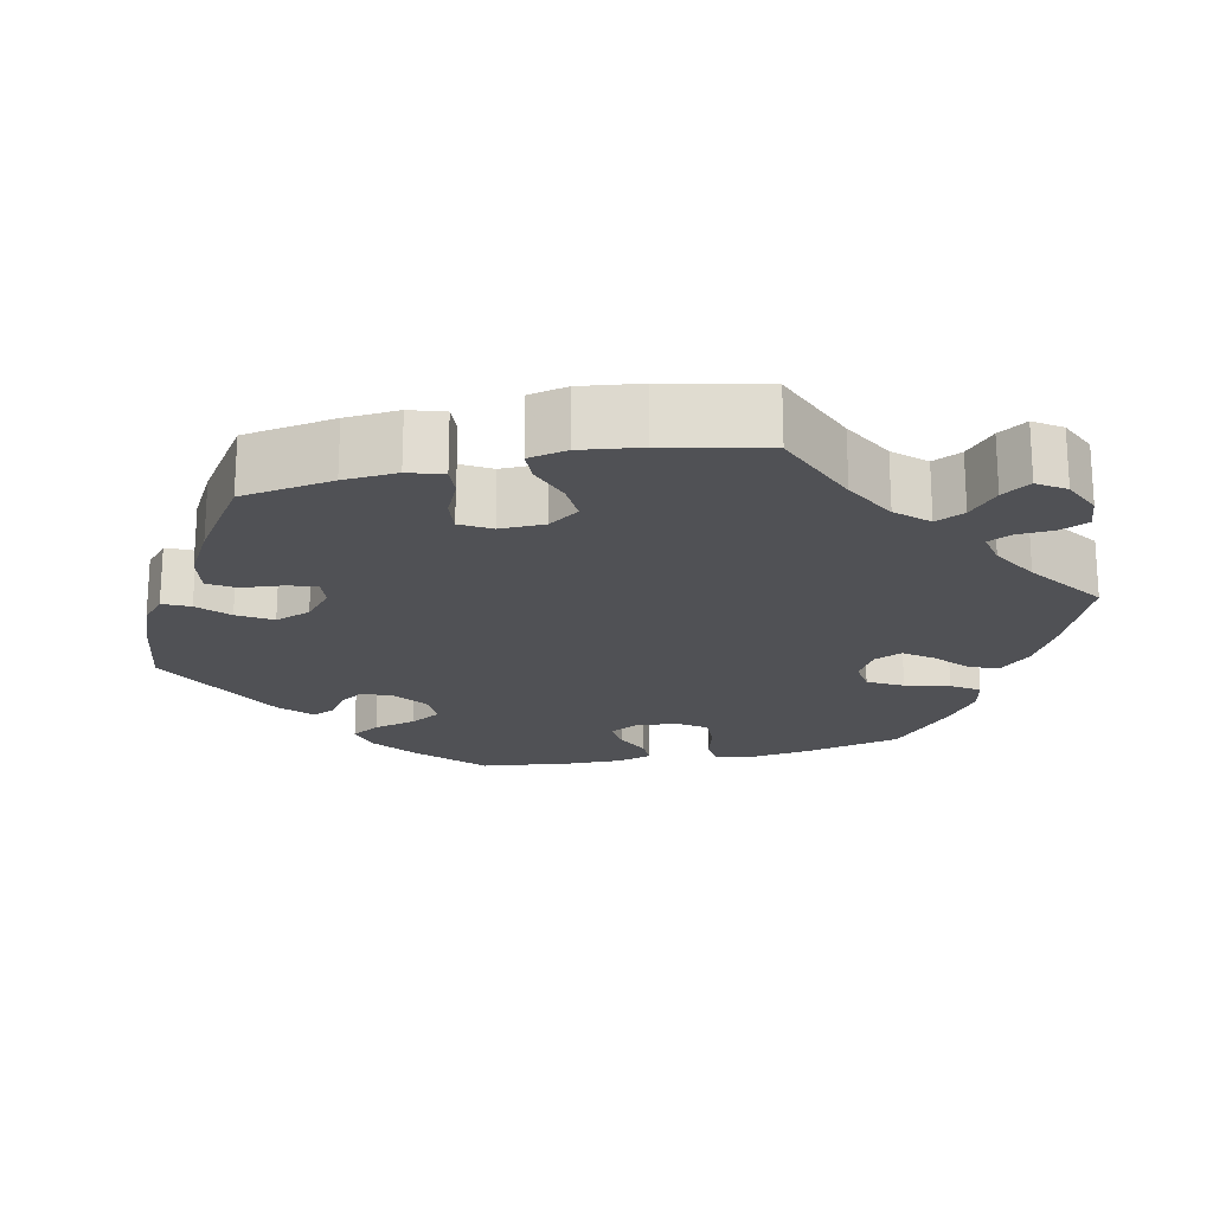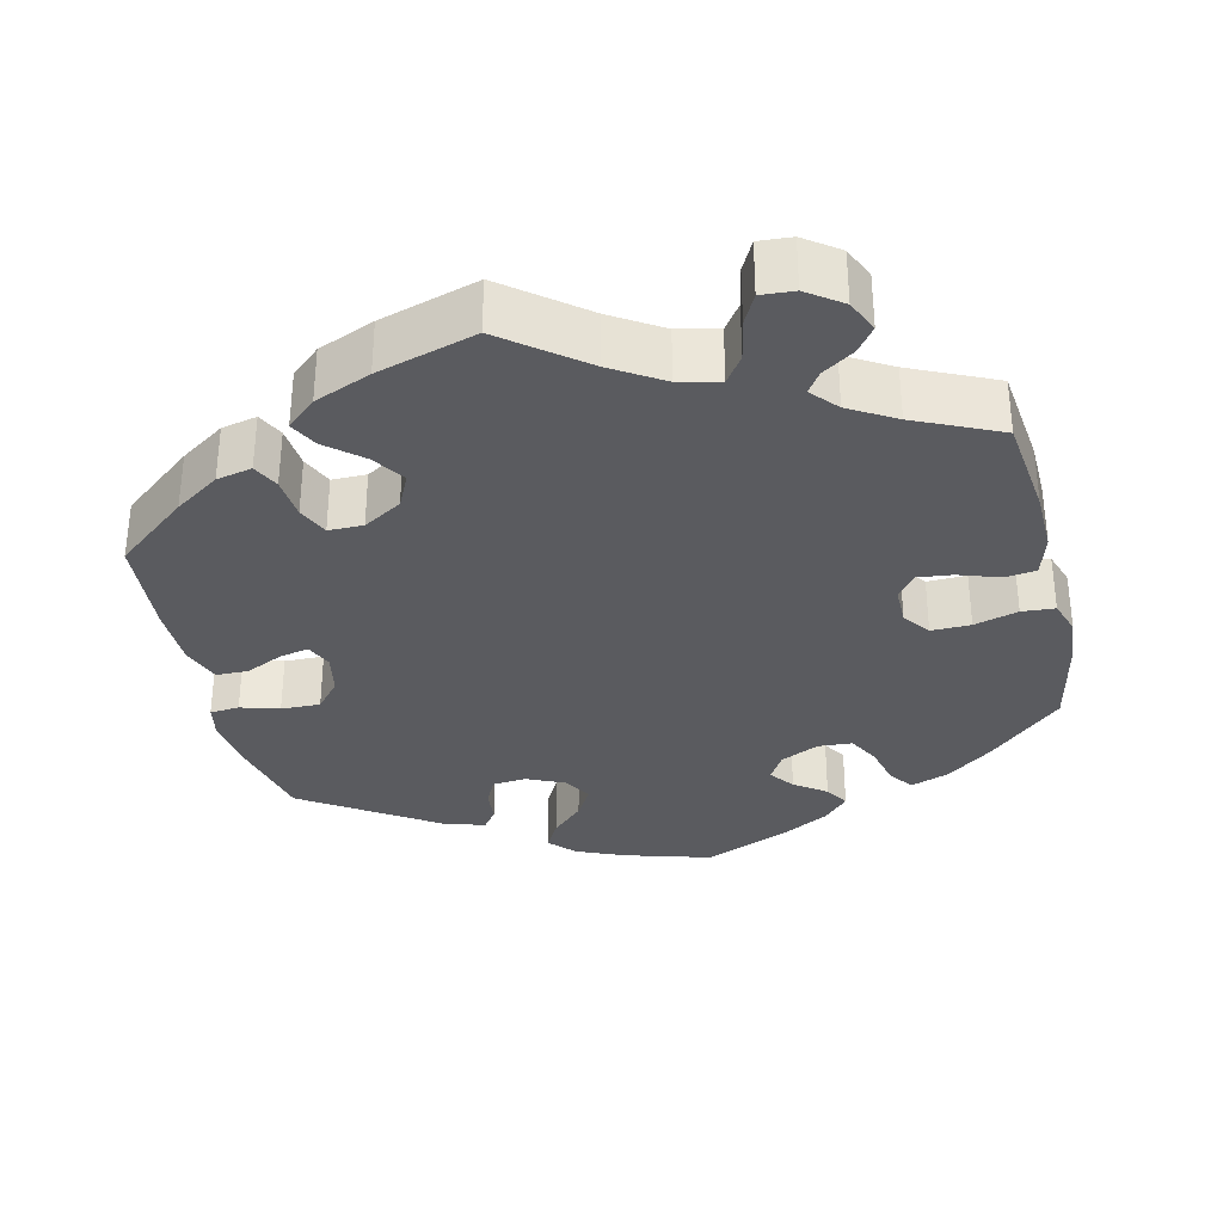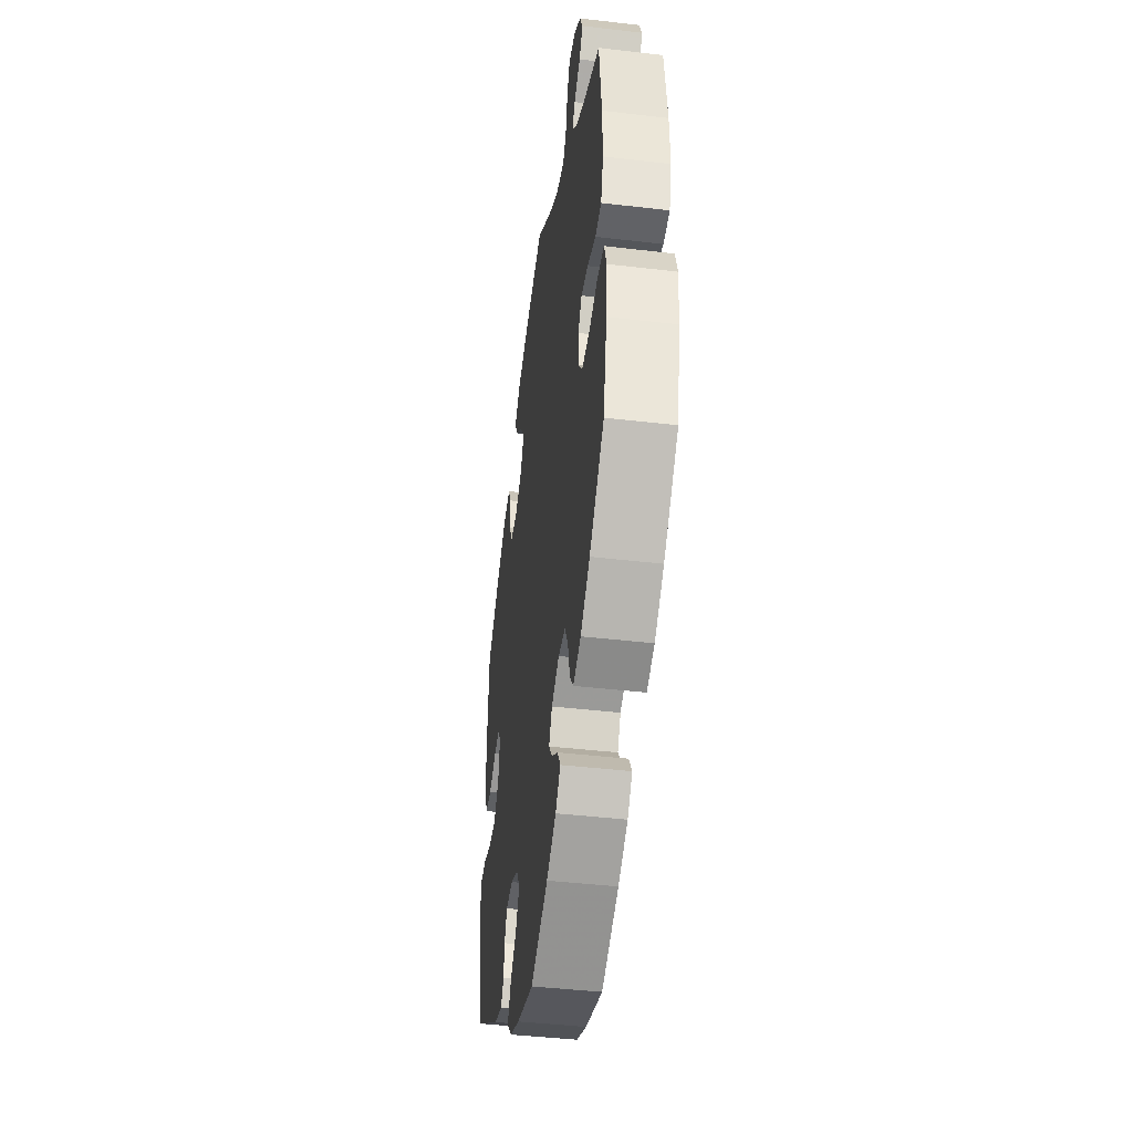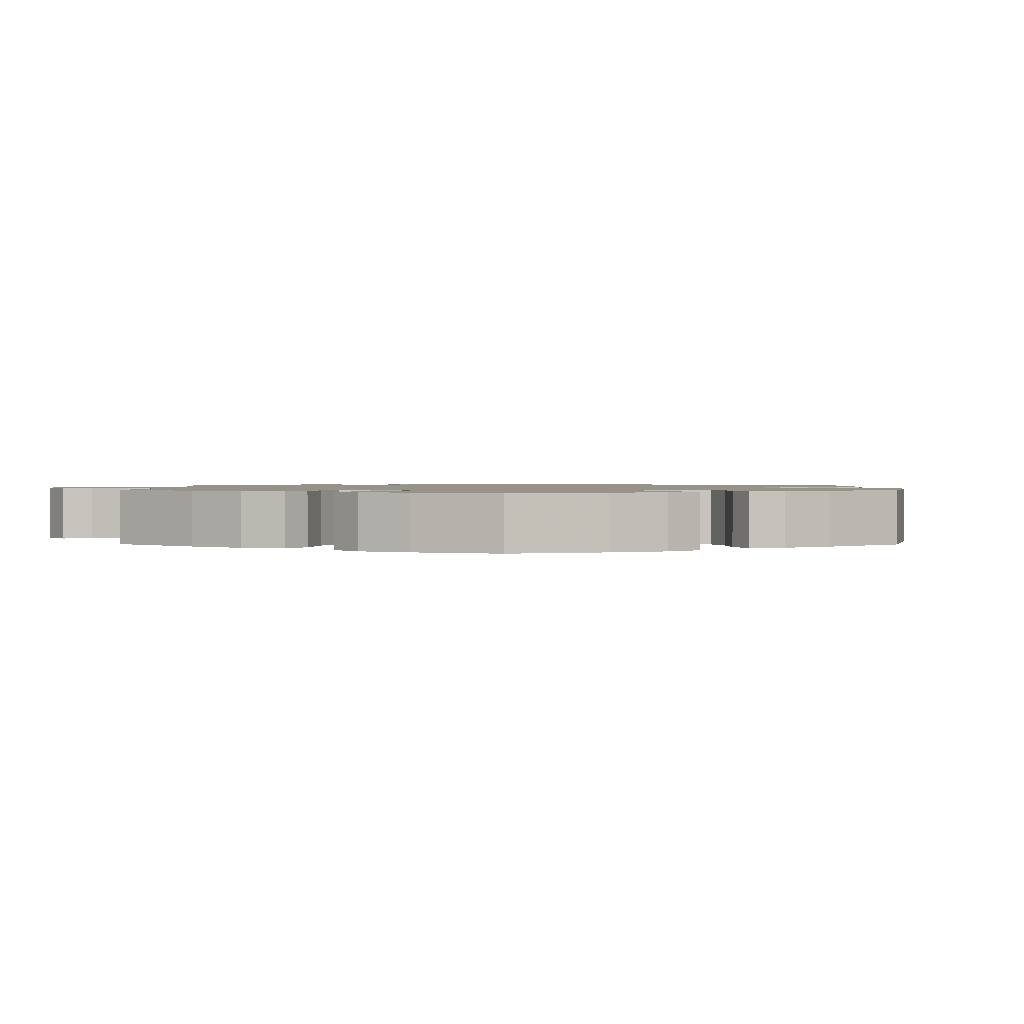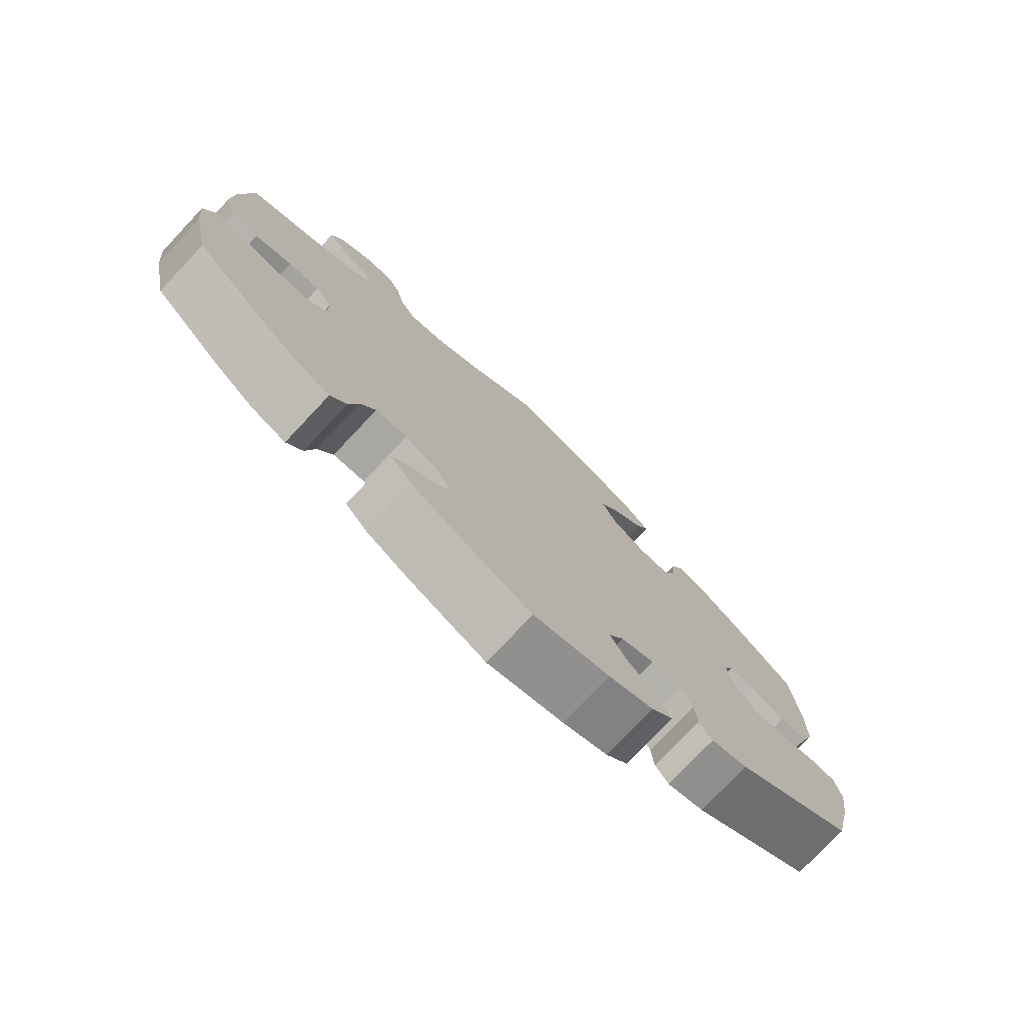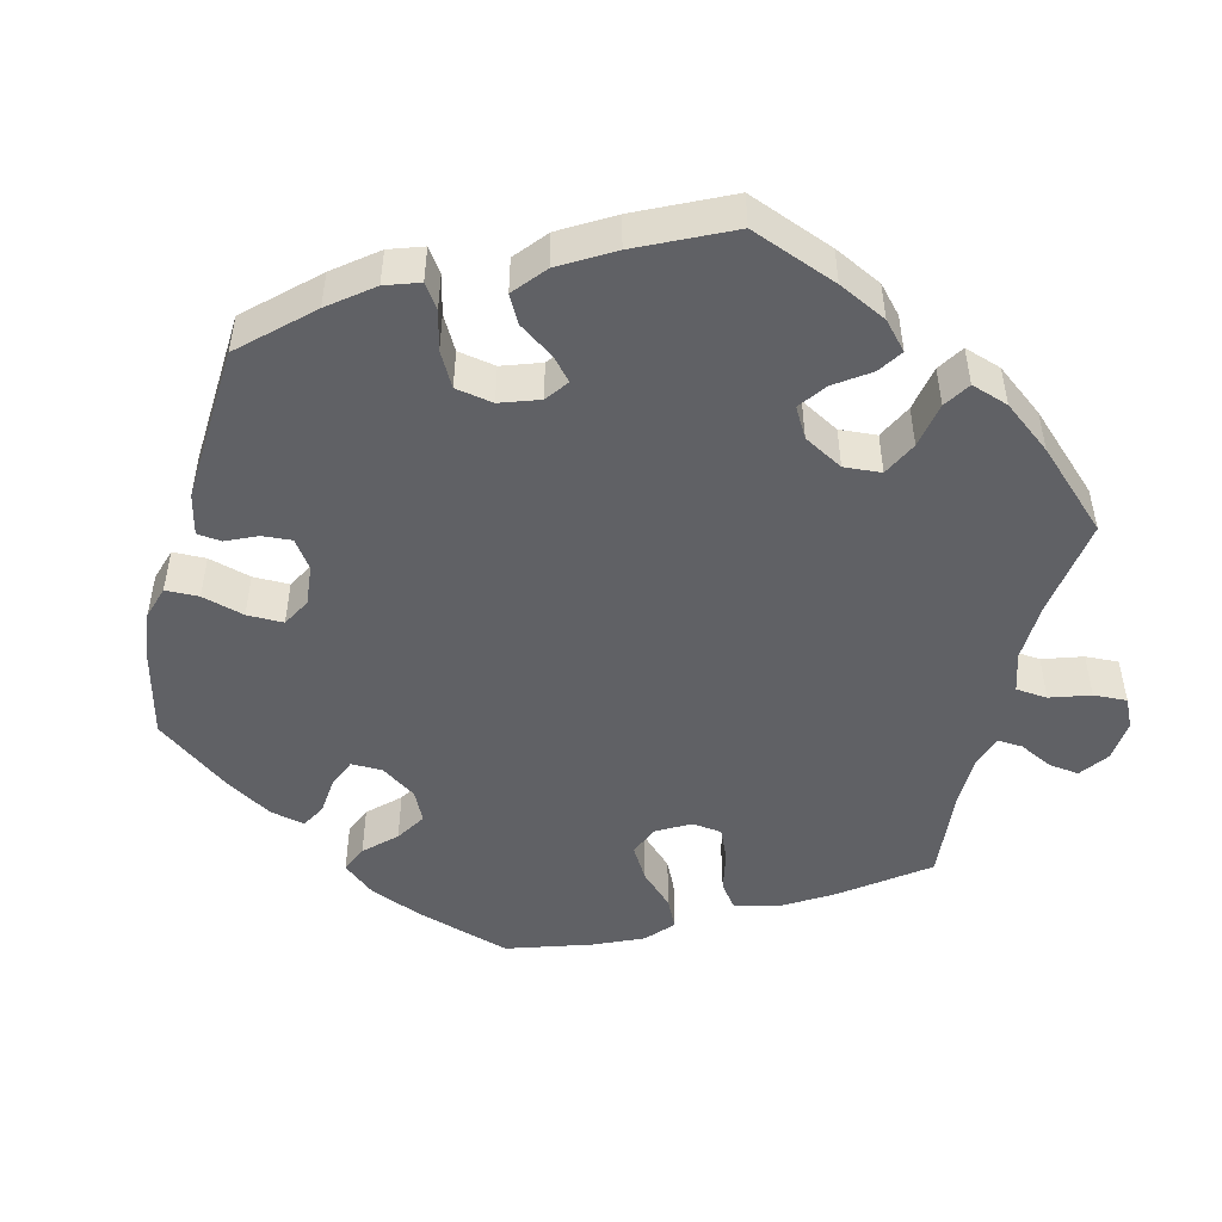
<metadata>
{"format":"obj","ext":"obj","renderer":"f3d","projection":"perspective","resolution":1024,"background":"white","views":[{"elev":-20.2,"azim":-17.5,"up":"+Y"},{"elev":-33.2,"azim":13.2,"up":"+Y"},{"elev":-43.5,"azim":82.1,"up":"+Z"},{"elev":1.3,"azim":120.7,"up":"+Y"},{"elev":-76.8,"azim":136.7,"up":"+Z"},{"elev":-49.1,"azim":-74.2,"up":"+Y"}]}
</metadata>
<code>
v 0.406 0.07 -0.376
v 0.346 0.07 -0.422
v 0.296 0.07 -0.44
v 0.273 0.07 -0.409
v 0.26 0.07 -0.356
v 0.238 0.07 -0.315
v 0.193 0.07 -0.312
v 0.143 0.07 -0.336
v 0.122 0.07 -0.371
v 0.146 0.07 -0.403
v 0.187 0.07 -0.432
v 0.206 0.07 -0.463
v 0.174 0.07 -0.497
v 0.112 0.07 -0.531
v 0.001 0.07 -0.578
v -0.109 0.07 -0.546
v -0.174 0.07 -0.519
v -0.205 0.07 -0.486
v -0.184 0.07 -0.448
v -0.143 0.07 -0.408
v -0.119 0.07 -0.367
v -0.141 0.07 -0.331
v -0.19 0.07 -0.309
v -0.234 0.07 -0.313
v -0.251 0.07 -0.348
v -0.255 0.07 -0.392
v -0.274 0.07 -0.418
v -0.327 0.07 -0.402
v -0.5 0.07 -0.289
v -0.527 0.07 -0.173
v -0.537 0.07 -0.103
v -0.528 0.07 -0.057
v -0.49 0.07 -0.054
v -0.44 0.07 -0.069
v -0.389 0.07 -0.07
v -0.357 0.07 -0.032
v -0.347 0.07 0.021
v -0.362 0.07 0.055
v -0.4 0.07 0.047
v -0.449 0.07 0.024
v -0.49 0.07 0.025
v -0.509 0.07 0.076
v -0.51 0.07 0.156
v -0.5 0.07 0.289
v -0.406 0.07 0.365
v -0.348 0.07 0.404
v -0.302 0.07 0.414
v -0.285 0.07 0.38
v -0.28 0.07 0.325
v -0.262 0.07 0.285
v -0.217 0.07 0.285
v -0.167 0.07 0.315
v -0.146 0.07 0.359
v -0.174 0.07 0.401
v -0.22 0.07 0.44
v -0.239 0.07 0.476
v -0.201 0.07 0.51
v -0.128 0.07 0.54
v 0 0.07 0.578
v 0.103 0.07 0.498
v 0.169 0.07 0.457
v 0.222 0.07 0.445
v 0.246 0.07 0.479
v 0.257 0.07 0.533
v 0.277 0.07 0.572
v 0.32 0.07 0.569
v 0.365 0.07 0.537
v 0.384 0.07 0.495
v 0.36 0.07 0.463
v 0.319 0.07 0.436
v 0.301 0.07 0.409
v 0.331 0.07 0.375
v 0.391 0.07 0.34
v 0.501 0.07 0.29
v 0.517 0.07 0.158
v 0.519 0.07 0.079
v 0.503 0.07 0.024
v 0.463 0.07 0.019
v 0.409 0.07 0.037
v 0.364 0.07 0.042
v 0.34 0.07 0.01
v 0.34 0.07 -0.04
v 0.366 0.07 -0.074
v 0.417 0.07 -0.073
v 0.474 0.07 -0.057
v 0.517 0.07 -0.06
v 0.532 0.07 -0.105
v 0.525 0.07 -0.174
v 0.501 0.07 -0.288
v 0.406 0 -0.376
v 0.346 0 -0.422
v 0.296 0 -0.44
v 0.273 0 -0.409
v 0.26 0 -0.356
v 0.238 0 -0.315
v 0.193 0 -0.312
v 0.143 0 -0.336
v 0.122 0 -0.371
v 0.146 0 -0.403
v 0.187 0 -0.432
v 0.206 0 -0.463
v 0.174 0 -0.497
v 0.112 0 -0.531
v 0.001 0 -0.578
v -0.109 0 -0.546
v -0.174 0 -0.519
v -0.205 0 -0.486
v -0.184 0 -0.448
v -0.143 0 -0.408
v -0.119 0 -0.367
v -0.141 0 -0.331
v -0.19 0 -0.309
v -0.234 0 -0.313
v -0.251 0 -0.348
v -0.255 0 -0.392
v -0.274 0 -0.418
v -0.327 0 -0.402
v -0.5 0 -0.289
v -0.527 0 -0.173
v -0.537 0 -0.103
v -0.528 0 -0.057
v -0.49 0 -0.054
v -0.44 0 -0.069
v -0.389 0 -0.07
v -0.357 0 -0.032
v -0.347 0 0.021
v -0.362 0 0.055
v -0.4 0 0.047
v -0.449 0 0.024
v -0.49 0 0.025
v -0.509 0 0.076
v -0.51 0 0.156
v -0.5 0 0.289
v -0.406 0 0.365
v -0.348 0 0.404
v -0.302 0 0.414
v -0.285 0 0.38
v -0.28 0 0.325
v -0.262 0 0.285
v -0.217 0 0.285
v -0.167 0 0.315
v -0.146 0 0.359
v -0.174 0 0.401
v -0.22 0 0.44
v -0.239 0 0.476
v -0.201 0 0.51
v -0.128 0 0.54
v 0 0 0.578
v 0.103 0 0.498
v 0.169 0 0.457
v 0.222 0 0.445
v 0.246 0 0.479
v 0.257 0 0.533
v 0.277 0 0.572
v 0.32 0 0.569
v 0.365 0 0.537
v 0.384 0 0.495
v 0.36 0 0.463
v 0.319 0 0.436
v 0.301 0 0.409
v 0.331 0 0.375
v 0.391 0 0.34
v 0.501 0 0.29
v 0.517 0 0.158
v 0.519 0 0.079
v 0.503 0 0.024
v 0.463 0 0.019
v 0.409 0 0.037
v 0.364 0 0.042
v 0.34 0 0.01
v 0.34 0 -0.04
v 0.366 0 -0.074
v 0.417 0 -0.073
v 0.474 0 -0.057
v 0.517 0 -0.06
v 0.532 0 -0.105
v 0.525 0 -0.174
v 0.501 0 -0.288
f 84 85 86 87
f 83 84 87 88
f 76 77 78 79
f 76 79 80
f 73 74 75 76
f 72 73 76 80
f 71 72 80 81
f 67 68 69 70
f 67 70 71
f 66 67 71
f 63 64 65 66
f 62 63 66 71
f 61 62 71 81
f 57 58 59 60
f 54 55 56 57
f 53 54 57 60
f 52 53 60 61
f 46 47 48 49
f 46 49 50
f 45 46 50
f 44 45 50
f 43 44 50
f 42 43 50 51
f 39 40 41 42
f 38 39 42 51
f 31 32 33 34
f 31 34 35
f 30 31 35
f 29 30 35
f 28 29 35 36
f 25 26 27 28
f 24 25 28 36
f 17 18 19 20
f 17 20 21
f 16 17 21
f 15 16 21
f 14 15 21
f 13 14 21 22
f 10 11 12 13
f 9 10 13 22
f 2 3 4 5
f 2 5 6
f 1 2 6
f 83 88 89 1
f 52 61 81 82
f 37 38 51 52
f 23 24 36 37
f 8 9 22 23
f 7 8 23 37
f 6 7 37 52
f 52 82 83
f 1 6 52 83
f 176 175 174 173
f 177 176 173 172
f 168 167 166 165
f 169 168 165
f 165 164 163 162
f 169 165 162 161
f 170 169 161 160
f 159 158 157 156
f 160 159 156
f 160 156 155
f 155 154 153 152
f 160 155 152 151
f 170 160 151 150
f 149 148 147 146
f 146 145 144 143
f 149 146 143 142
f 150 149 142 141
f 138 137 136 135
f 139 138 135
f 139 135 134
f 139 134 133
f 139 133 132
f 140 139 132 131
f 131 130 129 128
f 140 131 128 127
f 123 122 121 120
f 124 123 120
f 124 120 119
f 124 119 118
f 125 124 118 117
f 117 116 115 114
f 125 117 114 113
f 109 108 107 106
f 110 109 106
f 110 106 105
f 110 105 104
f 110 104 103
f 111 110 103 102
f 102 101 100 99
f 111 102 99 98
f 94 93 92 91
f 95 94 91
f 95 91 90
f 90 178 177 172
f 171 170 150 141
f 141 140 127 126
f 126 125 113 112
f 112 111 98 97
f 126 112 97 96
f 141 126 96 95
f 172 171 141
f 172 141 95 90
f 1 90 91 2
f 2 91 92 3
f 3 92 93 4
f 4 93 94 5
f 5 94 95 6
f 6 95 96 7
f 7 96 97 8
f 8 97 98 9
f 9 98 99 10
f 10 99 100 11
f 11 100 101 12
f 12 101 102 13
f 13 102 103 14
f 14 103 104 15
f 15 104 105 16
f 16 105 106 17
f 17 106 107 18
f 18 107 108 19
f 19 108 109 20
f 20 109 110 21
f 21 110 111 22
f 22 111 112 23
f 23 112 113 24
f 24 113 114 25
f 25 114 115 26
f 26 115 116 27
f 27 116 117 28
f 28 117 118 29
f 29 118 119 30
f 30 119 120 31
f 31 120 121 32
f 32 121 122 33
f 33 122 123 34
f 34 123 124 35
f 35 124 125 36
f 36 125 126 37
f 37 126 127 38
f 38 127 128 39
f 39 128 129 40
f 40 129 130 41
f 41 130 131 42
f 42 131 132 43
f 43 132 133 44
f 44 133 134 45
f 45 134 135 46
f 46 135 136 47
f 47 136 137 48
f 48 137 138 49
f 49 138 139 50
f 50 139 140 51
f 51 140 141 52
f 52 141 142 53
f 53 142 143 54
f 54 143 144 55
f 55 144 145 56
f 56 145 146 57
f 57 146 147 58
f 58 147 148 59
f 59 148 149 60
f 60 149 150 61
f 61 150 151 62
f 62 151 152 63
f 63 152 153 64
f 64 153 154 65
f 65 154 155 66
f 66 155 156 67
f 67 156 157 68
f 68 157 158 69
f 69 158 159 70
f 70 159 160 71
f 71 160 161 72
f 72 161 162 73
f 73 162 163 74
f 74 163 164 75
f 75 164 165 76
f 76 165 166 77
f 77 166 167 78
f 78 167 168 79
f 79 168 169 80
f 80 169 170 81
f 81 170 171 82
f 82 171 172 83
f 83 172 173 84
f 84 173 174 85
f 85 174 175 86
f 86 175 176 87
f 87 176 177 88
f 88 177 178 89
f 89 178 90 1

</code>
